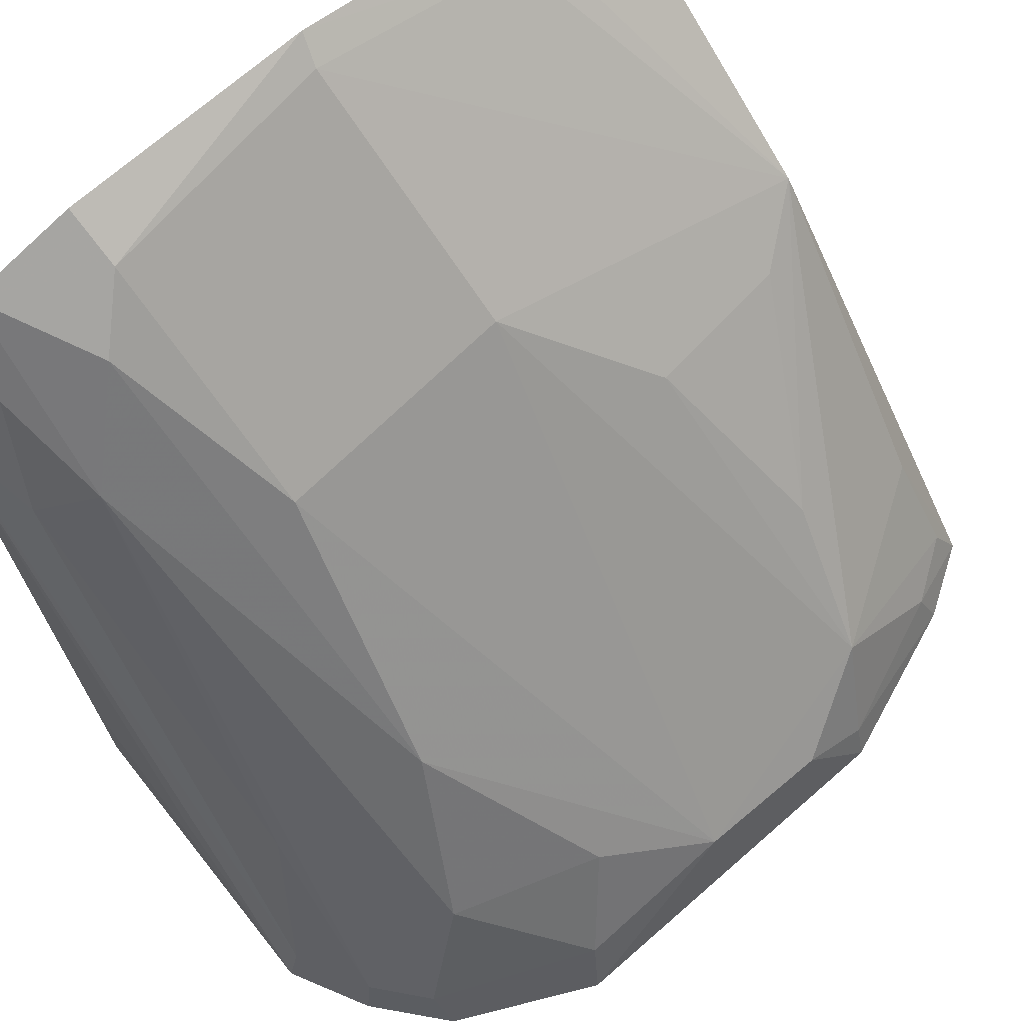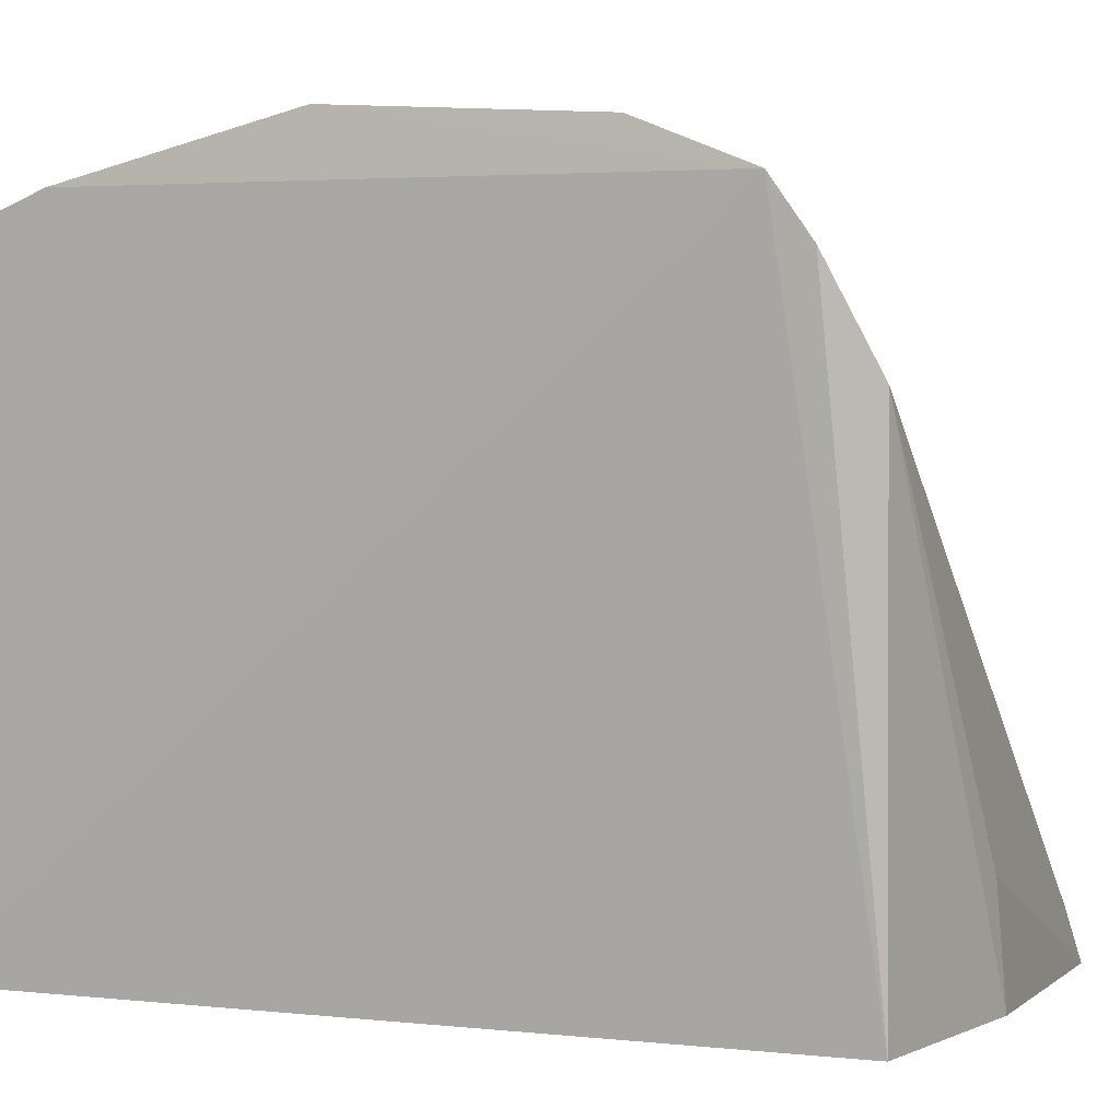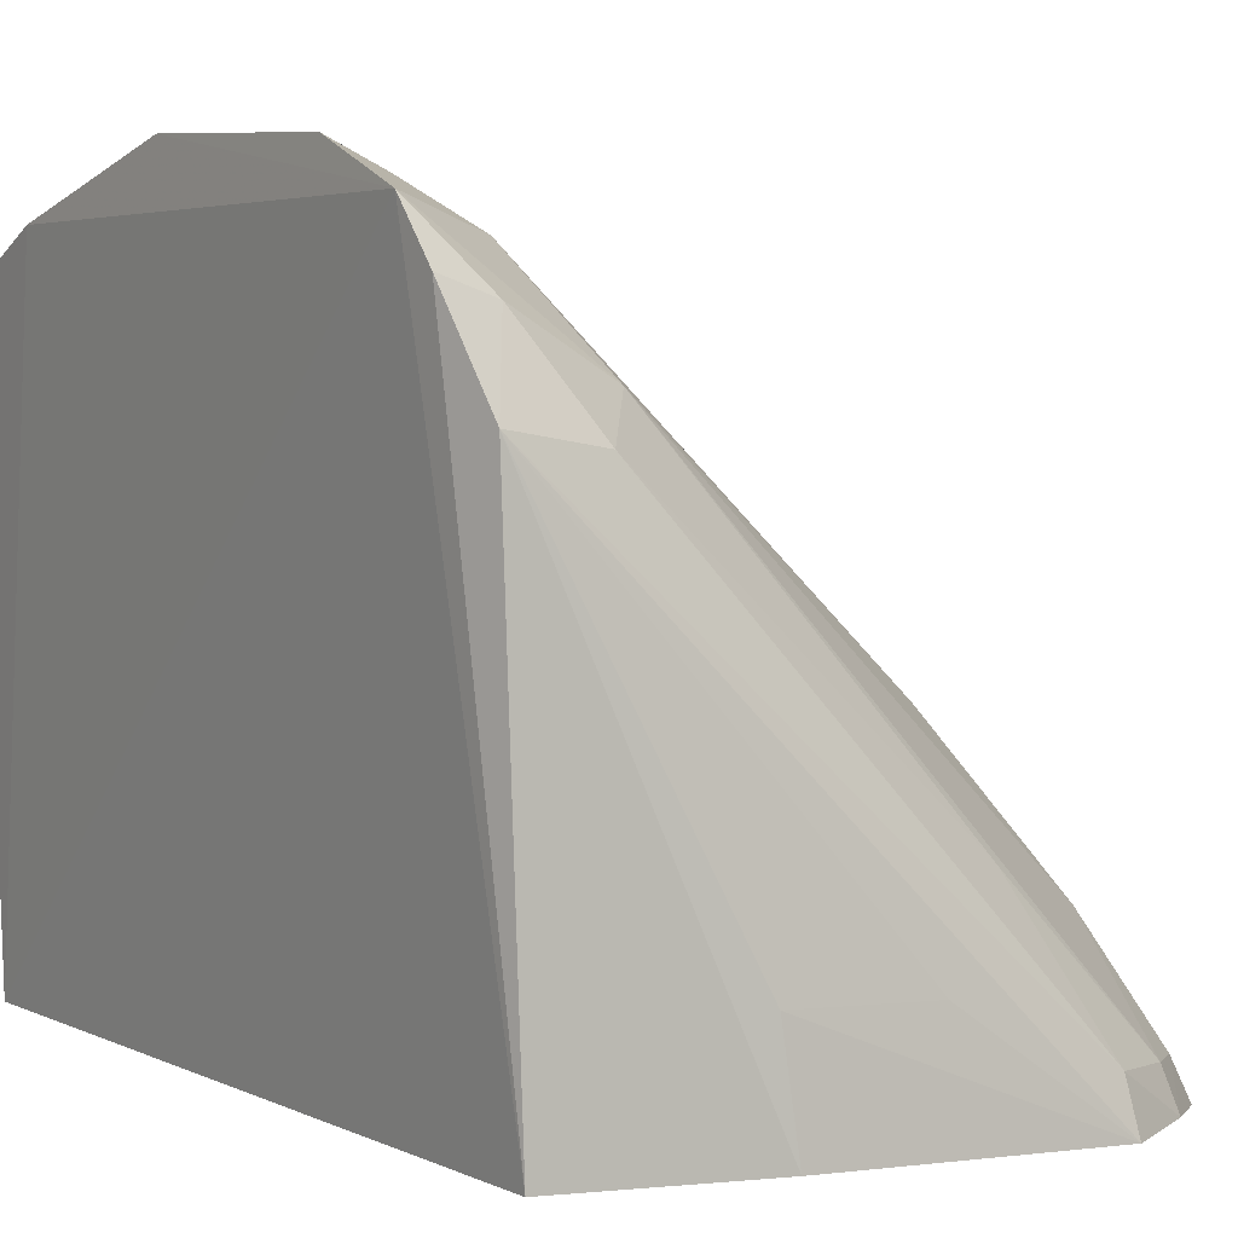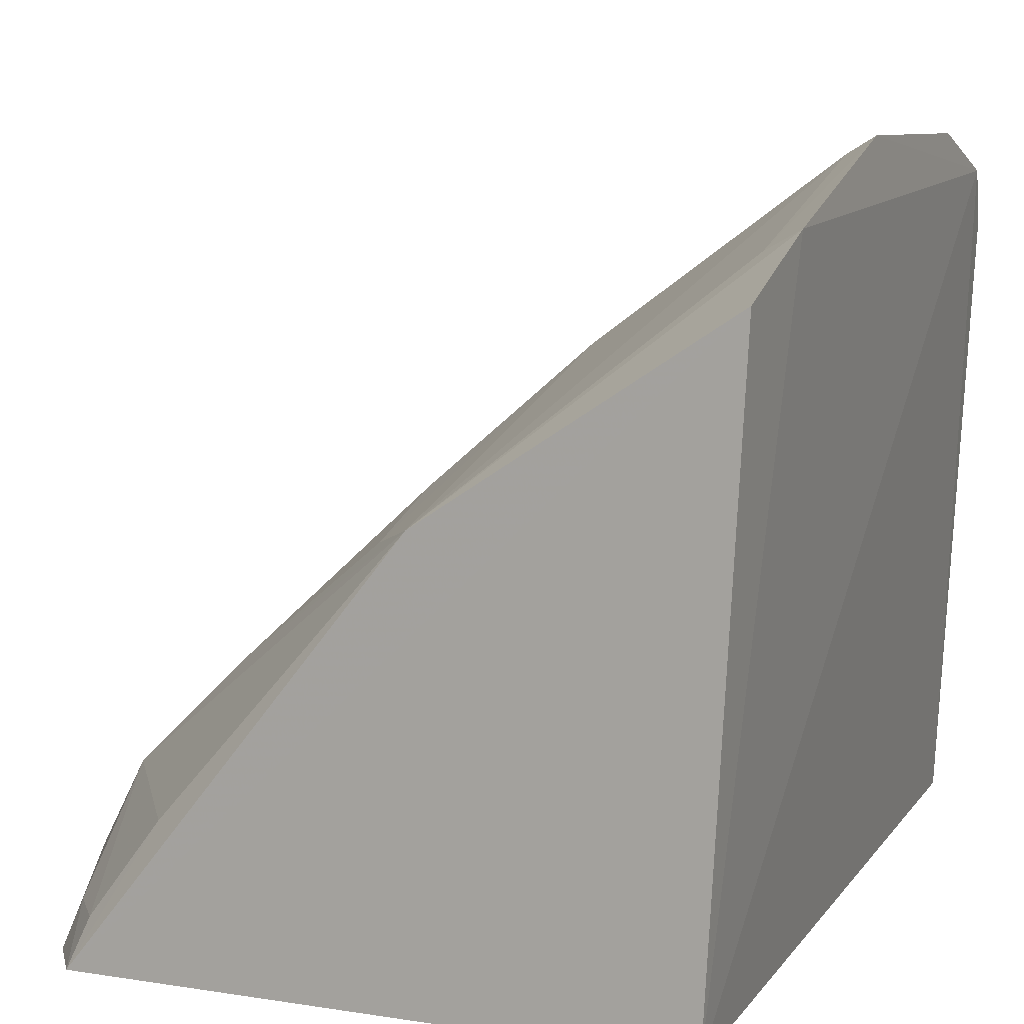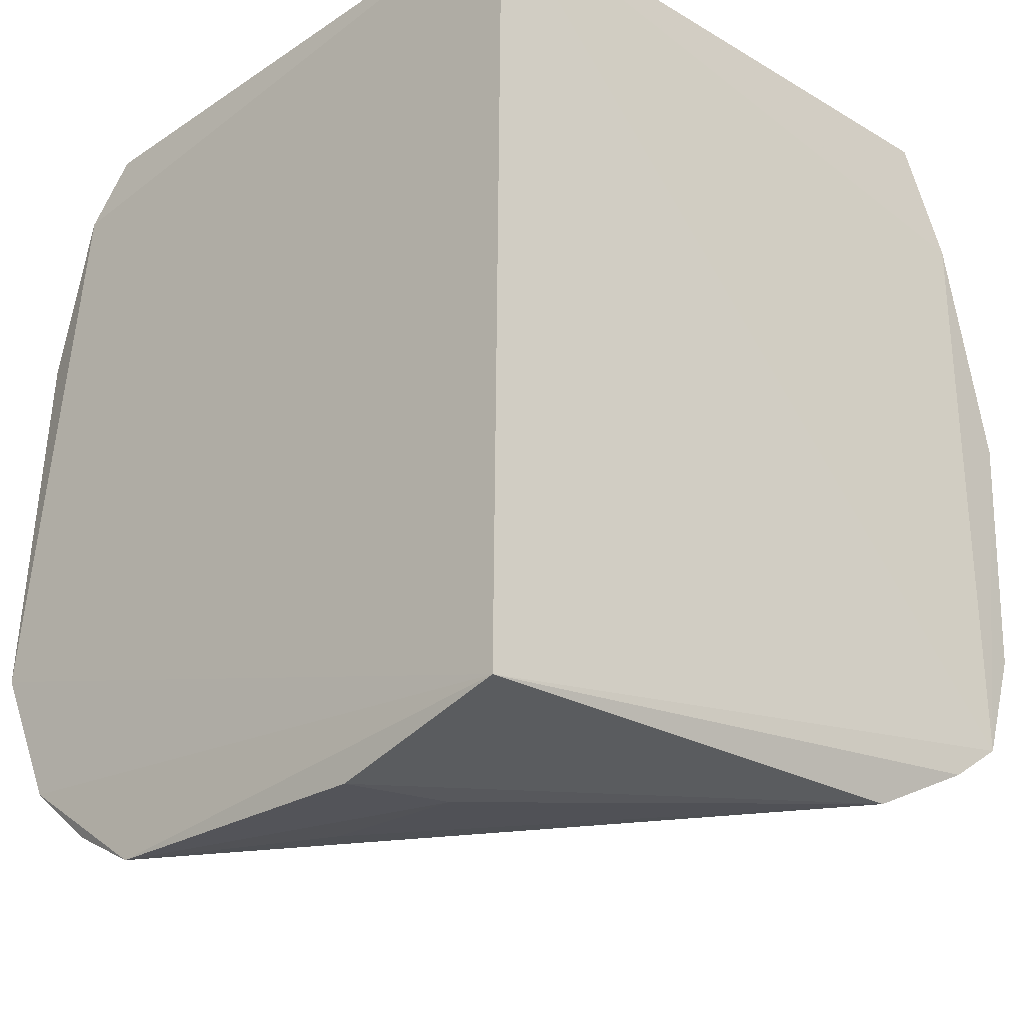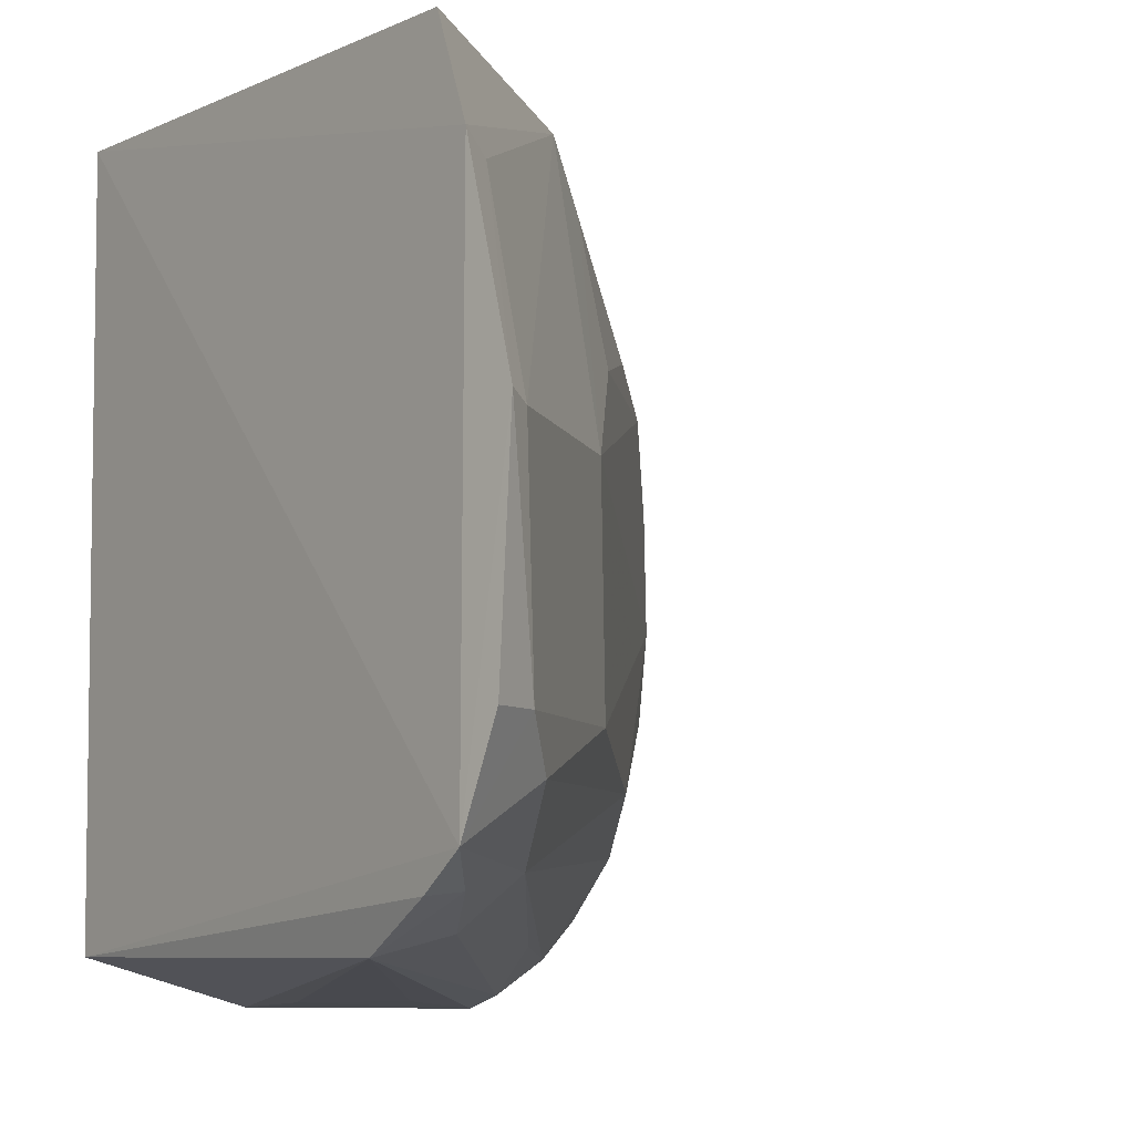
<metadata>
{"format":"obj","ext":"obj","renderer":"f3d","projection":"perspective","resolution":1024,"background":"white","views":[{"elev":74.4,"azim":-129.6,"up":"+Y"},{"elev":4.2,"azim":110.0,"up":"+Y"},{"elev":4.4,"azim":145.9,"up":"+Y"},{"elev":11.5,"azim":22.2,"up":"+Y"},{"elev":-25.6,"azim":46.1,"up":"+Z"},{"elev":-8.3,"azim":140.1,"up":"+Z"}]}
</metadata>
<code>
v -0.1654 0.2348 -0.003469
v -0.1678 0.2348 -0.2164
v -0.1561 0.407 -0.1941
v -0.158 0.4217 -0.09909
v -0.3526 0.2265 -0.1679
v -0.1574 0.4061 -0.03919
v -0.2967 0.2299 -0.231
v -0.2294 0.3681 -0.1629
v -0.3223 0.2306 -0.009788
v -0.1628 0.3663 -0.2168
v -0.3351 0.2275 -0.2047
v -0.1723 0.4115 -0.165
v -0.2966 0.2975 -0.05346
v -0.3337 0.2283 -0.0269
v -0.1589 0.3935 -0.008915
v -0.1898 0.3623 -0.2114
v -0.1575 0.3927 -0.2039
v -0.2171 0.2344 -0.2296
v -0.2869 0.3095 -0.1736
v -0.1656 0.4171 -0.1014
v -0.1572 0.4182 -0.1654
v -0.1851 0.4001 -0.1785
v -0.3449 0.2517 -0.08611
v -0.3297 0.2662 -0.06043
v -0.2351 0.3417 -0.01026
v -0.2958 0.2432 -0.2271
v -0.1724 0.388 -0.2026
v -0.2135 0.2641 -0.228
v -0.3169 0.2678 -0.1888
v -0.2256 0.371 -0.09843
v -0.1673 0.4006 -0.04367
v -0.3505 0.2307 -0.06983
v -0.345 0.2526 -0.1212
v -0.3297 0.2403 -0.03035
v -0.3172 0.2302 -0.2202
v -0.2009 0.3731 -0.1976
v -0.2518 0.2618 -0.228
v -0.3279 0.239 -0.2056
v -0.2553 0.3393 -0.06822
v -0.3459 0.2407 -0.06831
v -0.3458 0.2403 -0.1637
v -0.3006 0.2674 -0.01643
v -0.2756 0.2825 -0.2135
v -0.3145 0.241 -0.2171
v -0.2497 0.3343 -0.02844
v -0.3296 0.2665 -0.1496
v -0.3188 0.2423 -0.01505
f 1 2 3
f 5 2 1
f 6 1 3
f 6 3 4
f 11 7 2
f 11 2 5
f 14 5 1
f 14 1 9
f 15 9 1
f 15 1 6
f 17 3 2
f 17 2 10
f 18 10 2
f 18 2 7
f 20 12 8
f 20 4 12
f 21 12 4
f 21 4 3
f 21 3 12
f 22 12 3
f 22 8 12
f 22 19 8
f 25 9 15
f 25 13 24
f 25 15 6
f 26 16 10
f 26 10 7
f 27 3 17
f 27 17 10
f 27 10 16
f 28 18 7
f 28 10 18
f 30 20 8
f 30 25 20
f 31 6 4
f 31 4 20
f 31 25 6
f 31 20 25
f 32 5 14
f 33 32 23
f 33 5 32
f 33 8 19
f 33 30 8
f 33 23 24
f 33 24 30
f 34 14 9
f 35 26 7
f 35 7 11
f 36 22 3
f 36 3 27
f 36 27 16
f 36 29 19
f 36 19 22
f 37 28 7
f 37 7 10
f 37 10 28
f 38 11 5
f 38 35 11
f 39 30 24
f 39 24 13
f 40 24 23
f 40 23 32
f 40 34 24
f 40 32 14
f 40 14 34
f 41 5 33
f 41 38 5
f 41 29 38
f 42 25 24
f 42 9 25
f 43 36 16
f 43 16 26
f 44 26 35
f 44 35 38
f 44 43 26
f 44 38 29
f 44 29 36
f 44 36 43
f 45 39 13
f 45 13 25
f 45 25 30
f 45 30 39
f 46 41 33
f 46 33 19
f 46 19 29
f 46 29 41
f 47 42 24
f 47 24 34
f 47 34 9
f 47 9 42

</code>
